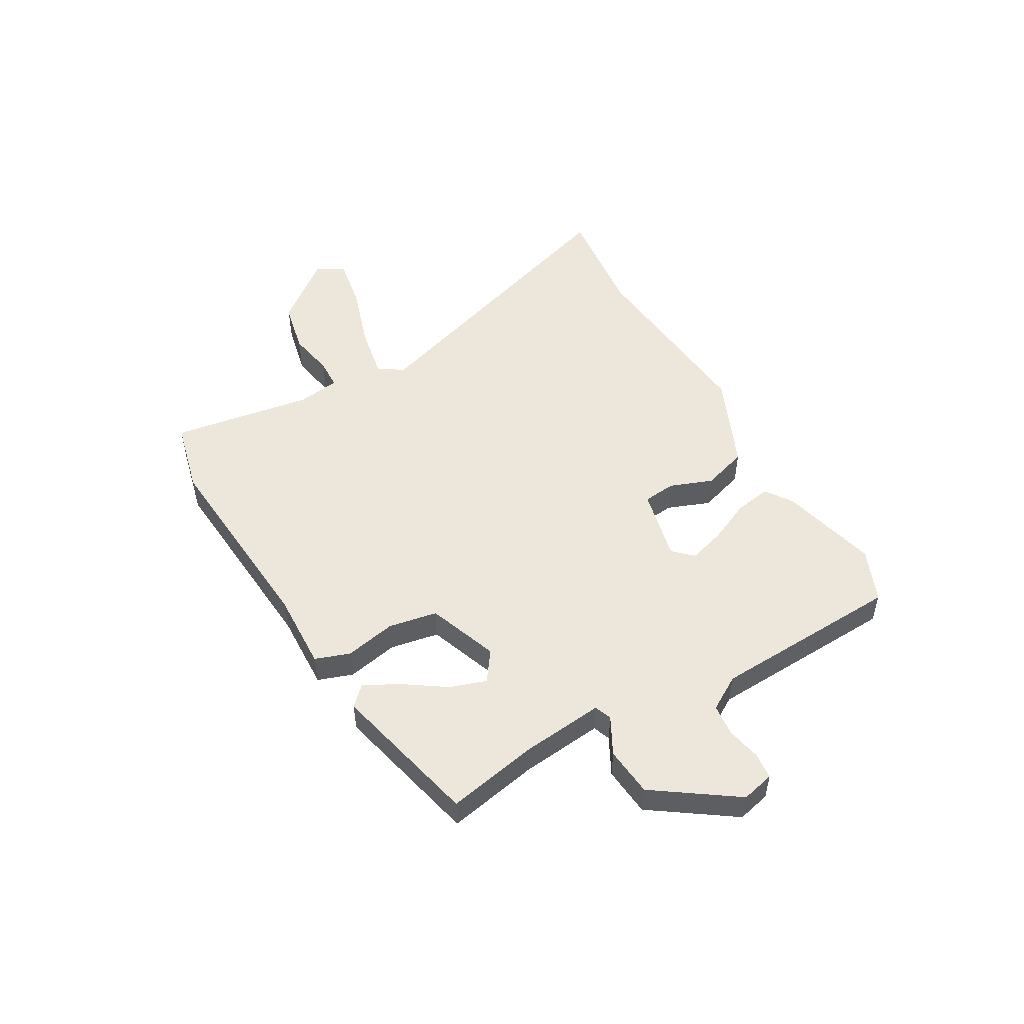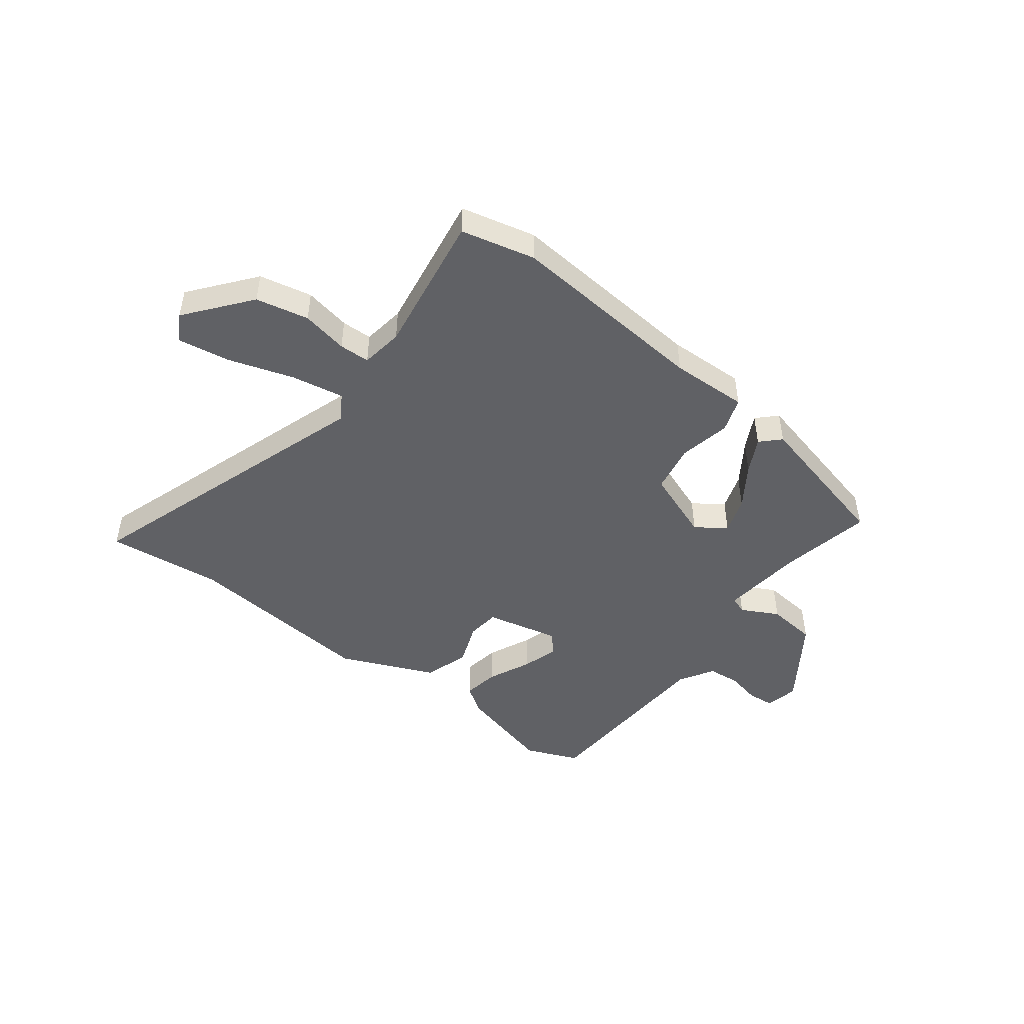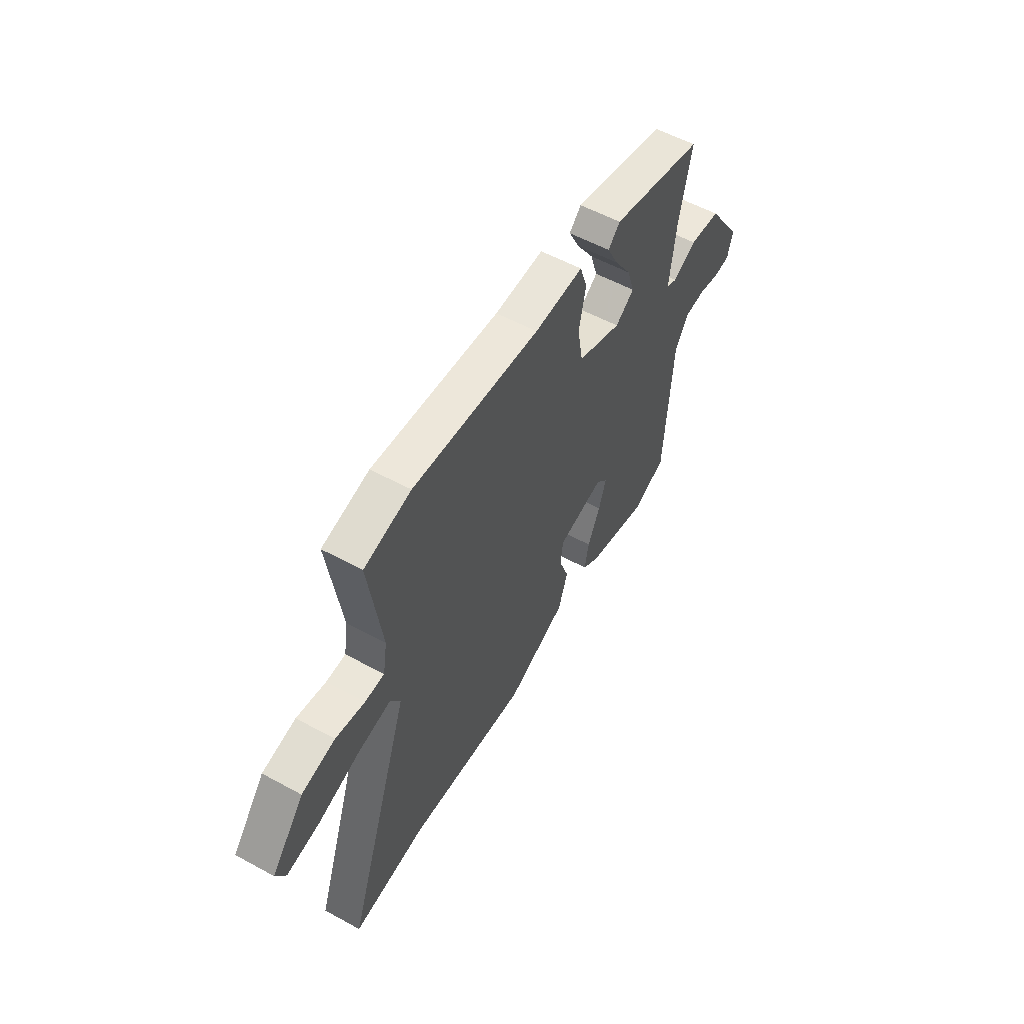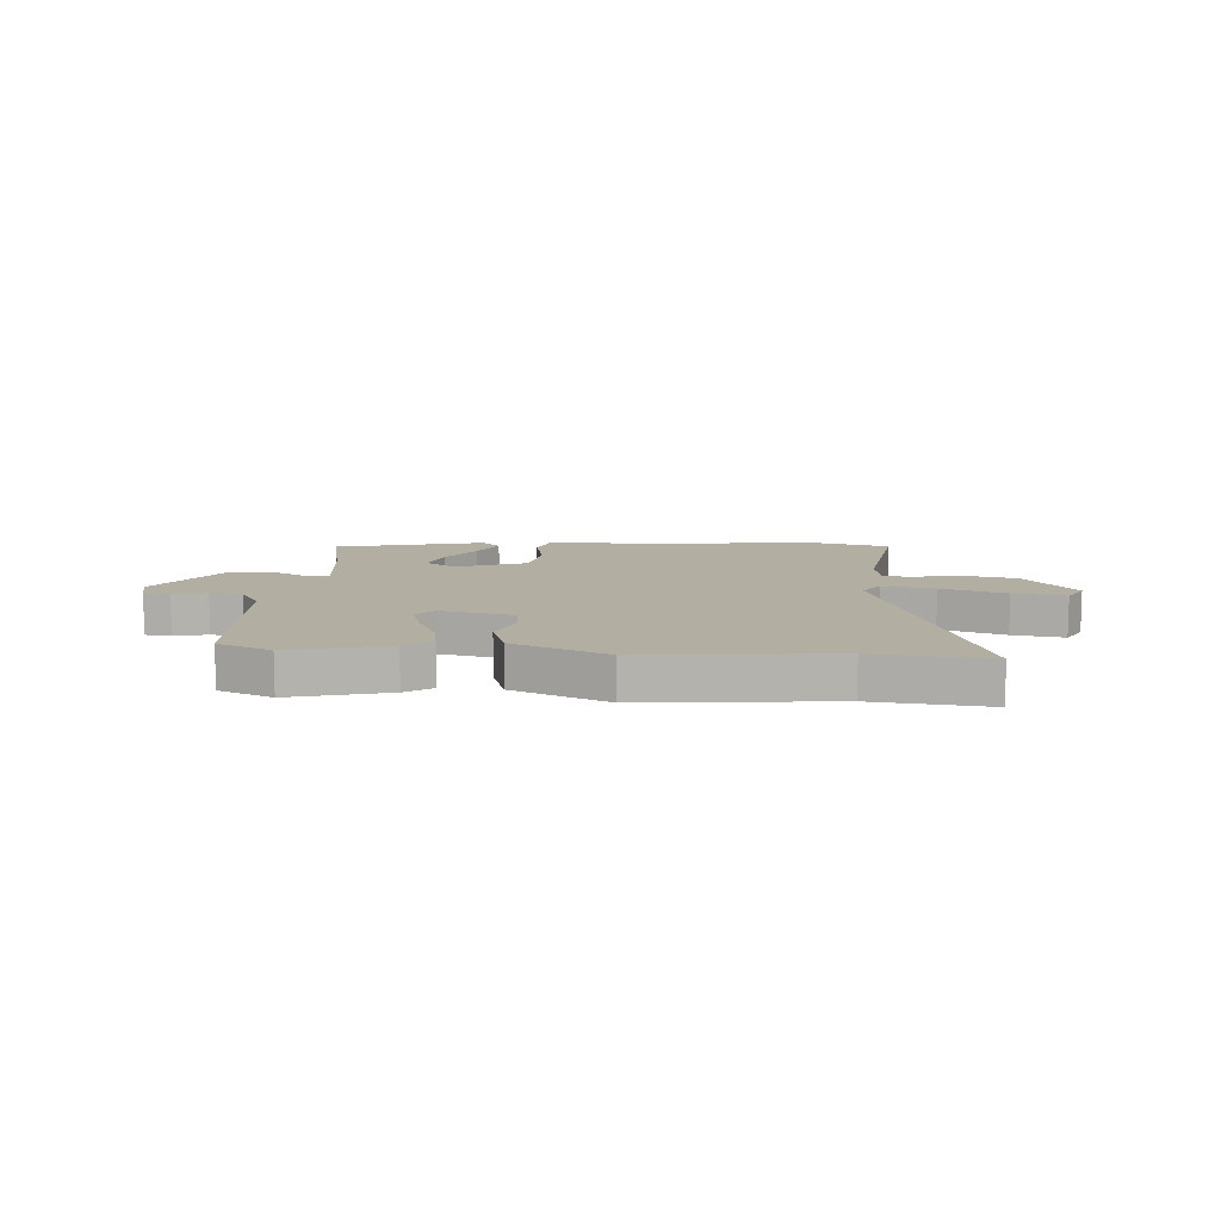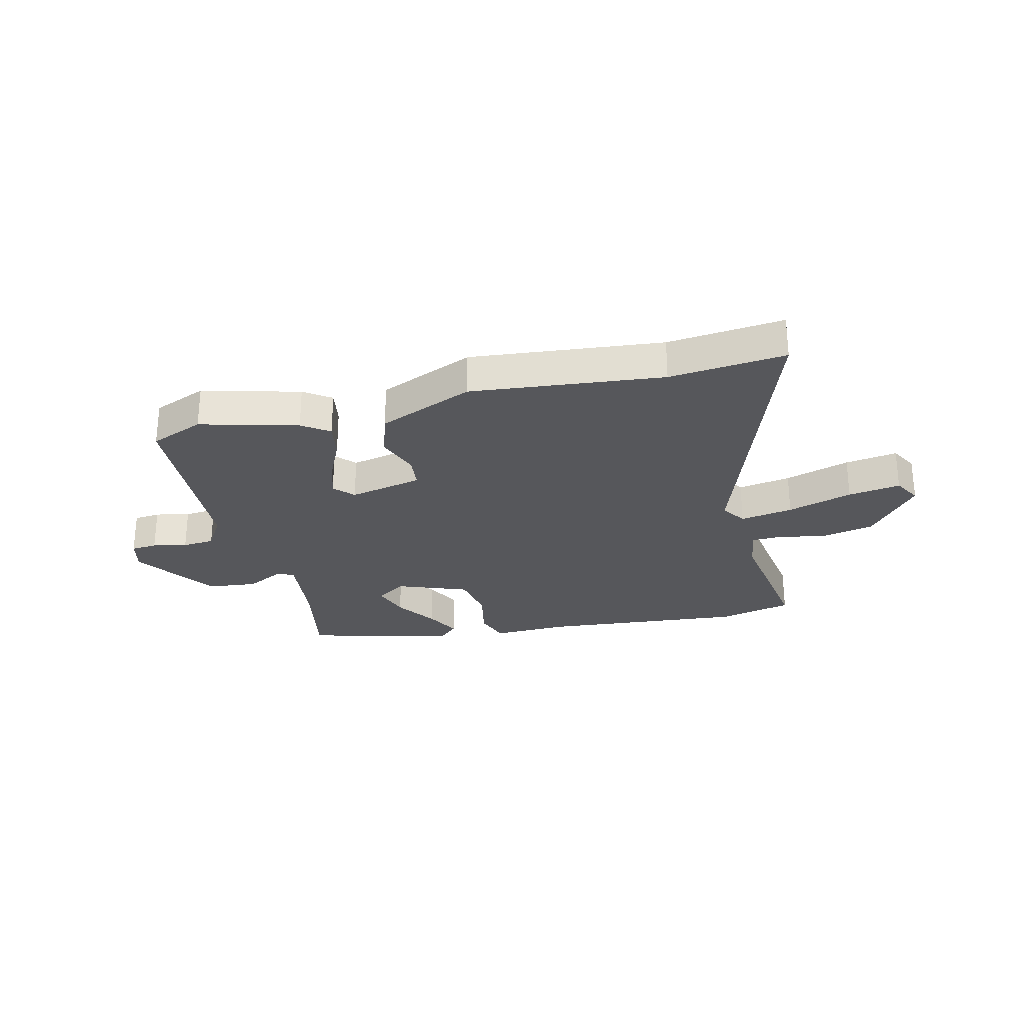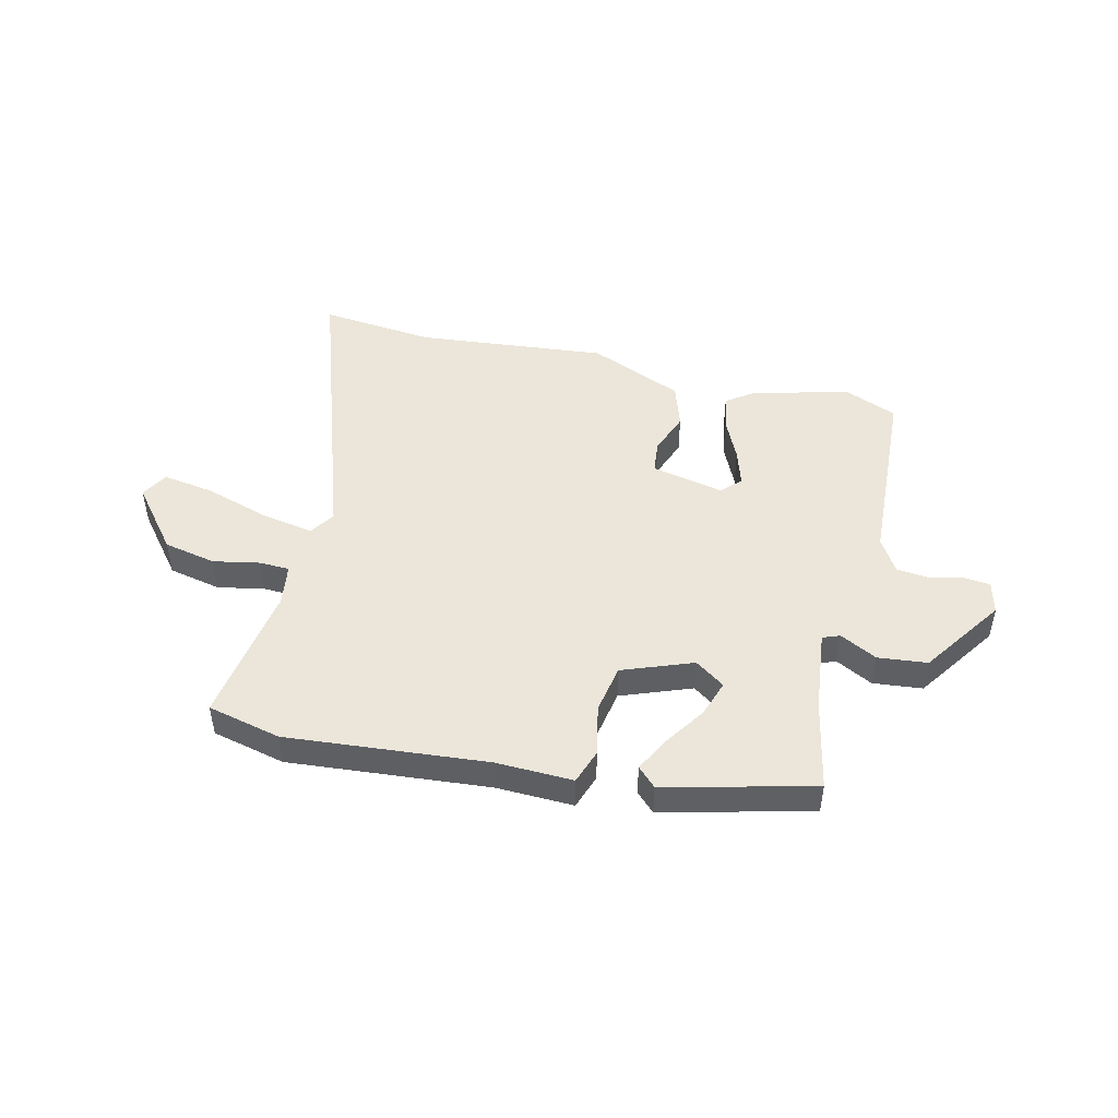
<metadata>
{"format":"obj","ext":"obj","renderer":"f3d","projection":"perspective","resolution":1024,"background":"white","views":[{"elev":51.3,"azim":61.1,"up":"+Y"},{"elev":-47.2,"azim":-36.6,"up":"+Y"},{"elev":56.1,"azim":-60.3,"up":"+Z"},{"elev":10.7,"azim":-175.3,"up":"+Y"},{"elev":-27.3,"azim":-165.9,"up":"+Y"},{"elev":47.5,"azim":14.0,"up":"+Y"}]}
</metadata>
<code>
v -0.436 0.07 -0.494
v -0.644 0.07 -0.514
v -0.459 0.07 0.021
v -0.488 0.07 0.066
v -0.583 0.07 0.05
v -0.7 0.07 0.014
v -0.794 0.07 0
v -0.821 0.07 0.049
v -0.729 0.07 0.161
v -0.634 0.07 0.18
v -0.551 0.07 0.163
v -0.496 0.07 0.164
v -0.484 0.07 0.24
v -0.521 0.07 0.495
v -0.388 0.07 0.525
v -0.027 0.07 0.49
v 0.112 0.07 0.493
v 0.133 0.07 0.43
v 0.113 0.07 0.338
v 0.128 0.07 0.25
v 0.254 0.07 0.201
v 0.308 0.07 0.238
v 0.287 0.07 0.304
v 0.238 0.07 0.379
v 0.206 0.07 0.442
v 0.24 0.07 0.475
v 0.507 0.07 0.406
v 0.472 0.07 0.242
v 0.454 0.07 0.093
v 0.485 0.07 0.081
v 0.552 0.07 0.115
v 0.641 0.07 0.105
v 0.74 0.07 -0.043
v 0.725 0.07 -0.102
v 0.678 0.07 -0.106
v 0.617 0.07 -0.092
v 0.559 0.07 -0.097
v 0.521 0.07 -0.158
v 0.5 0.07 -0.5
v 0.403 0.07 -0.539
v 0.228 0.07 -0.491
v 0.18 0.07 -0.457
v 0.192 0.07 -0.392
v 0.228 0.07 -0.316
v 0.249 0.07 -0.25
v 0.217 0.07 -0.215
v 0.085 0.07 -0.243
v 0.078 0.07 -0.302
v 0.106 0.07 -0.379
v 0.079 0.07 -0.46
v -0.092 0.07 -0.531
v -0.436 0 -0.494
v -0.644 0 -0.514
v -0.459 0 0.021
v -0.488 0 0.066
v -0.583 0 0.05
v -0.7 0 0.014
v -0.794 0 0
v -0.821 0 0.049
v -0.729 0 0.161
v -0.634 0 0.18
v -0.551 0 0.163
v -0.496 0 0.164
v -0.484 0 0.24
v -0.521 0 0.495
v -0.388 0 0.525
v -0.027 0 0.49
v 0.112 0 0.493
v 0.133 0 0.43
v 0.113 0 0.338
v 0.128 0 0.25
v 0.254 0 0.201
v 0.308 0 0.238
v 0.287 0 0.304
v 0.238 0 0.379
v 0.206 0 0.442
v 0.24 0 0.475
v 0.507 0 0.406
v 0.472 0 0.242
v 0.454 0 0.093
v 0.485 0 0.081
v 0.552 0 0.115
v 0.641 0 0.105
v 0.74 0 -0.043
v 0.725 0 -0.102
v 0.678 0 -0.106
v 0.617 0 -0.092
v 0.559 0 -0.097
v 0.521 0 -0.158
v 0.5 0 -0.5
v 0.403 0 -0.539
v 0.228 0 -0.491
v 0.18 0 -0.457
v 0.192 0 -0.392
v 0.228 0 -0.316
v 0.249 0 -0.25
v 0.217 0 -0.215
v 0.085 0 -0.243
v 0.078 0 -0.302
v 0.106 0 -0.379
v 0.079 0 -0.46
v -0.092 0 -0.531
f 50 51 1
f 49 50 1
f 48 49 1
f 1 2 3
f 48 1 3
f 47 48 3
f 46 47 3 4
f 42 43 44
f 41 42 44
f 40 41 44
f 39 40 44
f 38 39 44
f 37 38 44 45
f 34 35 36
f 33 34 36
f 32 33 36
f 31 32 36
f 30 31 36
f 29 30 36 37
f 26 27 28
f 25 26 28
f 24 25 28
f 23 24 28
f 22 23 28 29
f 37 45 46
f 29 37 46
f 22 29 46
f 21 22 46
f 16 17 18 19
f 16 19 20
f 15 16 20
f 14 15 20
f 13 14 20
f 9 10 11
f 8 9 11
f 7 8 11
f 6 7 11
f 5 6 11
f 4 5 11 12
f 20 21 46
f 13 20 46
f 12 13 46
f 4 12 46
f 52 102 101
f 52 101 100
f 52 100 99
f 54 53 52
f 54 52 99
f 54 99 98
f 55 54 98 97
f 95 94 93
f 95 93 92
f 95 92 91
f 95 91 90
f 95 90 89
f 96 95 89 88
f 87 86 85
f 87 85 84
f 87 84 83
f 87 83 82
f 87 82 81
f 88 87 81 80
f 79 78 77
f 79 77 76
f 79 76 75
f 79 75 74
f 80 79 74 73
f 97 96 88
f 97 88 80
f 97 80 73
f 97 73 72
f 70 69 68 67
f 71 70 67
f 71 67 66
f 71 66 65
f 71 65 64
f 62 61 60
f 62 60 59
f 62 59 58
f 62 58 57
f 62 57 56
f 63 62 56 55
f 97 72 71
f 97 71 64
f 97 64 63
f 97 63 55
f 1 52 53 2
f 2 53 54 3
f 3 54 55 4
f 4 55 56 5
f 5 56 57 6
f 6 57 58 7
f 7 58 59 8
f 8 59 60 9
f 9 60 61 10
f 10 61 62 11
f 11 62 63 12
f 12 63 64 13
f 13 64 65 14
f 14 65 66 15
f 15 66 67 16
f 16 67 68 17
f 17 68 69 18
f 18 69 70 19
f 19 70 71 20
f 20 71 72 21
f 21 72 73 22
f 22 73 74 23
f 23 74 75 24
f 24 75 76 25
f 25 76 77 26
f 26 77 78 27
f 27 78 79 28
f 28 79 80 29
f 29 80 81 30
f 30 81 82 31
f 31 82 83 32
f 32 83 84 33
f 33 84 85 34
f 34 85 86 35
f 35 86 87 36
f 36 87 88 37
f 37 88 89 38
f 38 89 90 39
f 39 90 91 40
f 40 91 92 41
f 41 92 93 42
f 42 93 94 43
f 43 94 95 44
f 44 95 96 45
f 45 96 97 46
f 46 97 98 47
f 47 98 99 48
f 48 99 100 49
f 49 100 101 50
f 50 101 102 51
f 51 102 52 1

</code>
